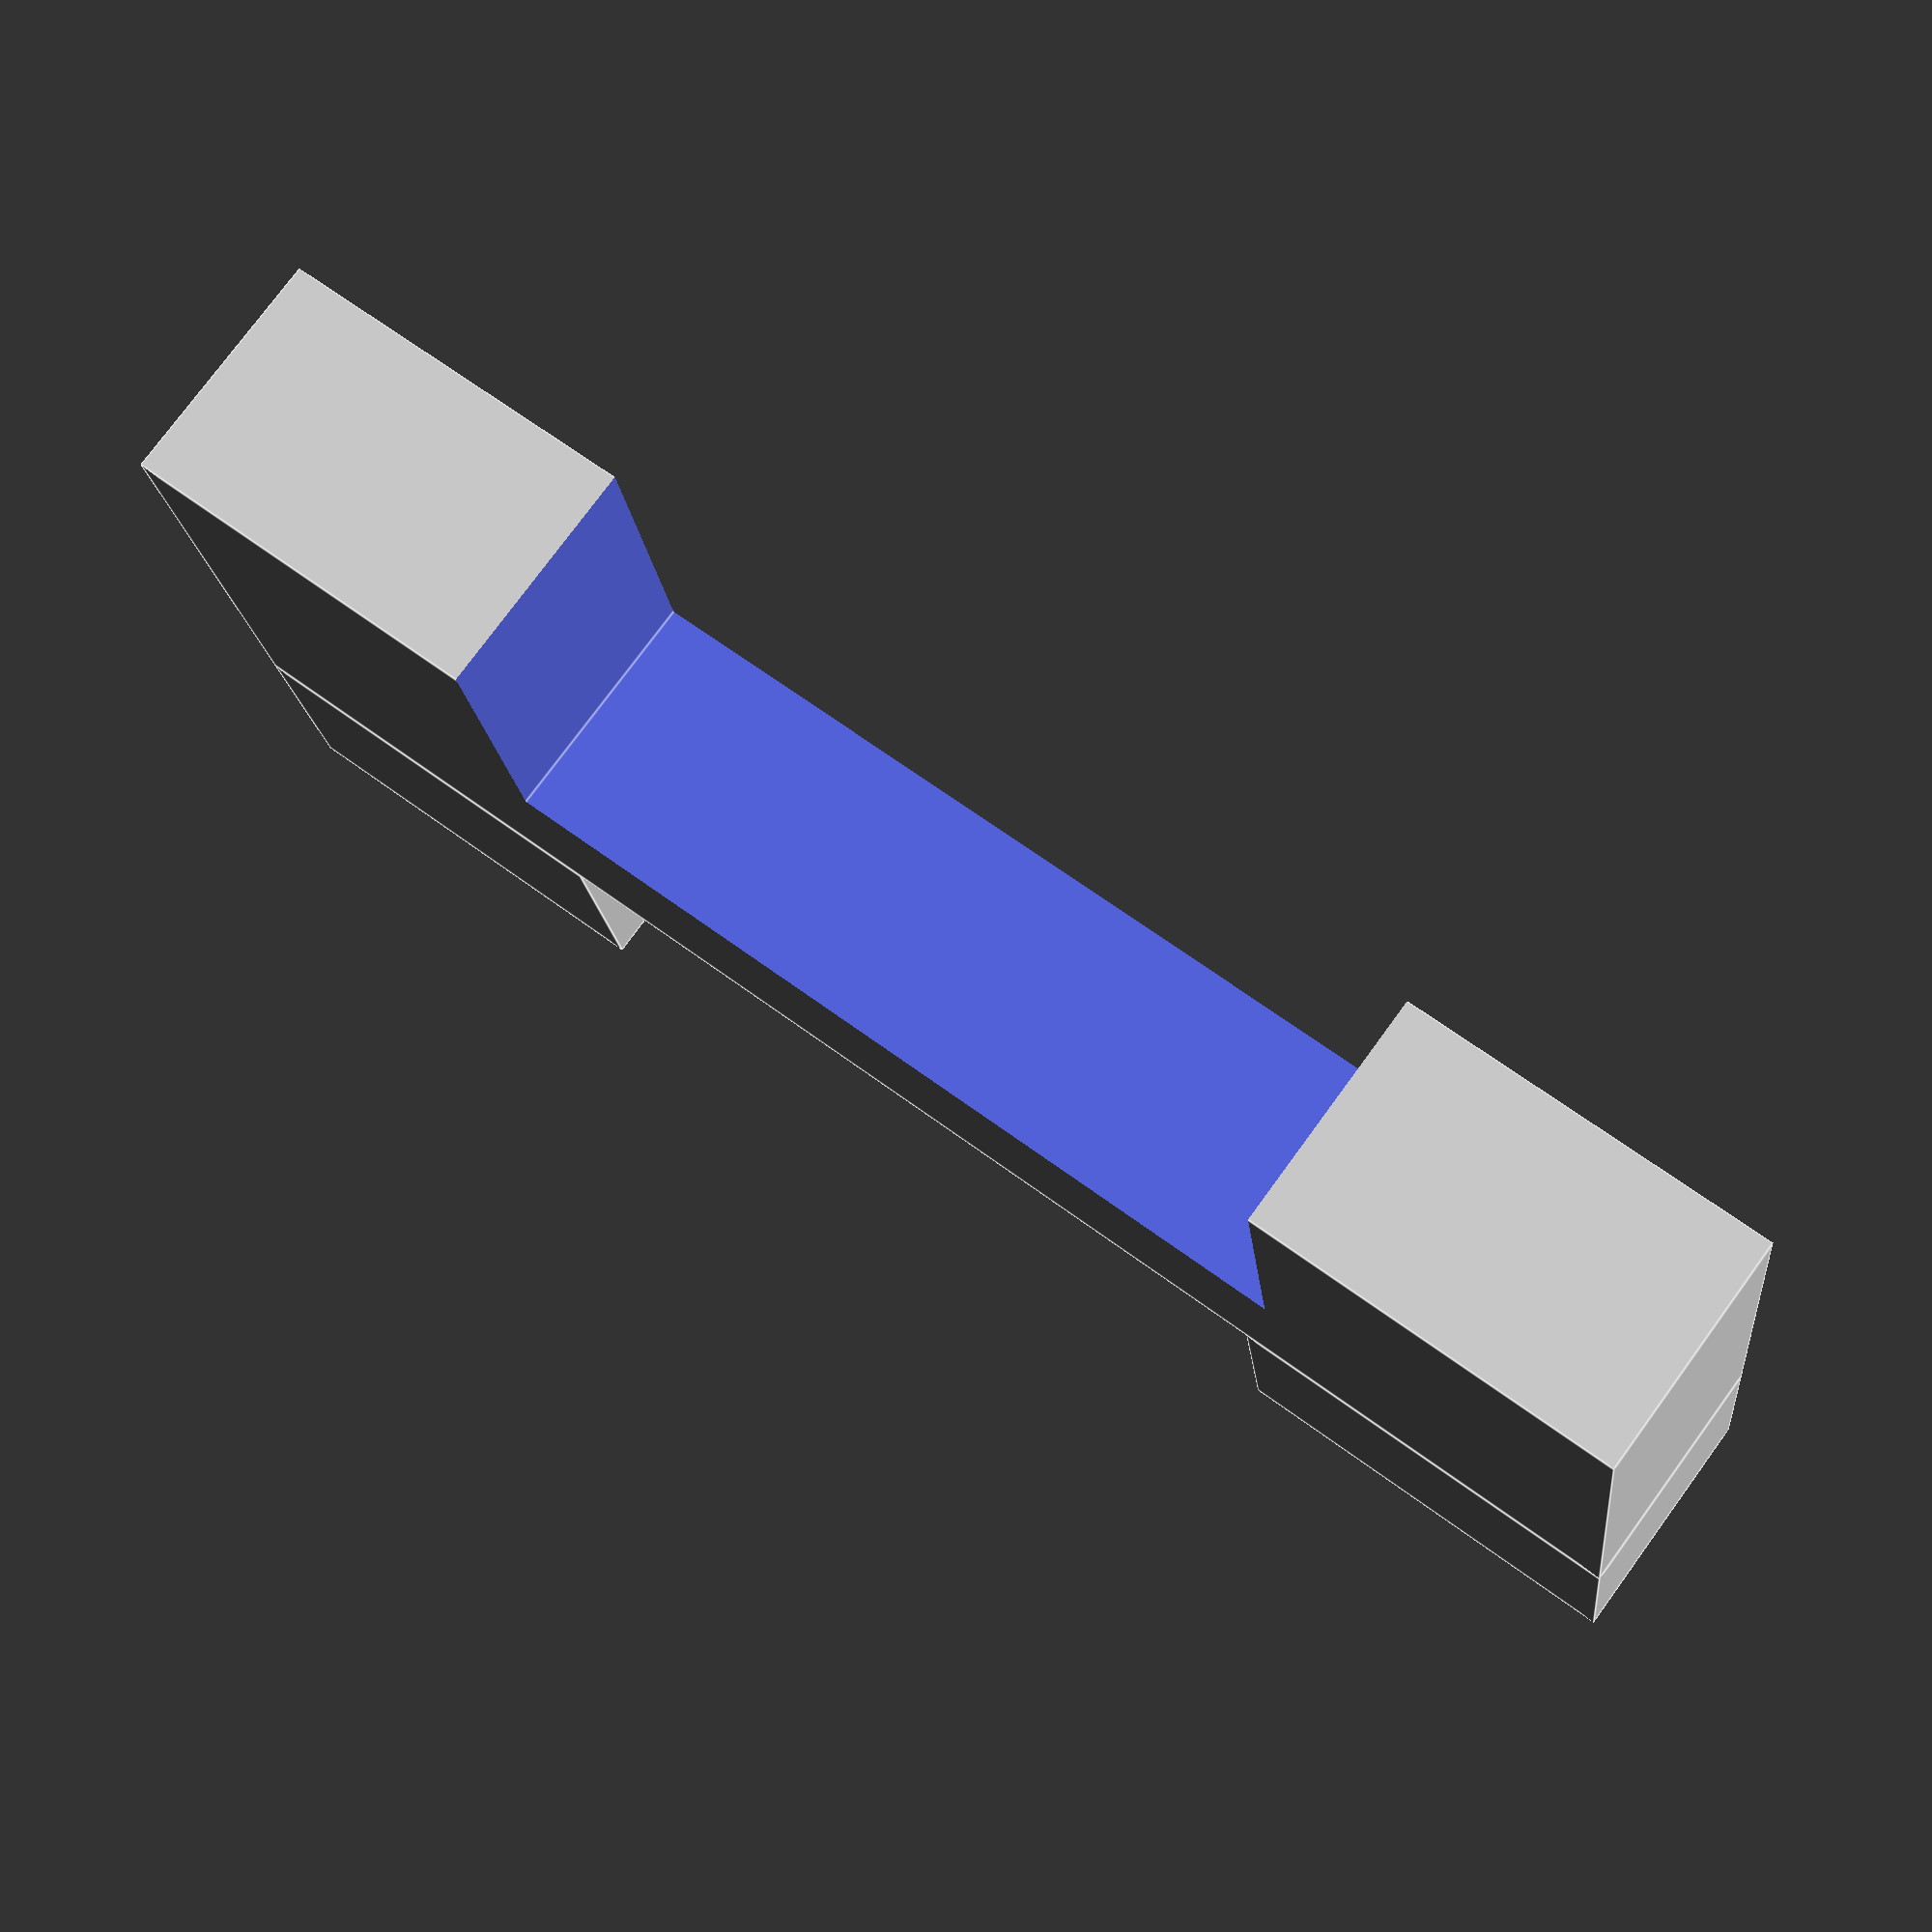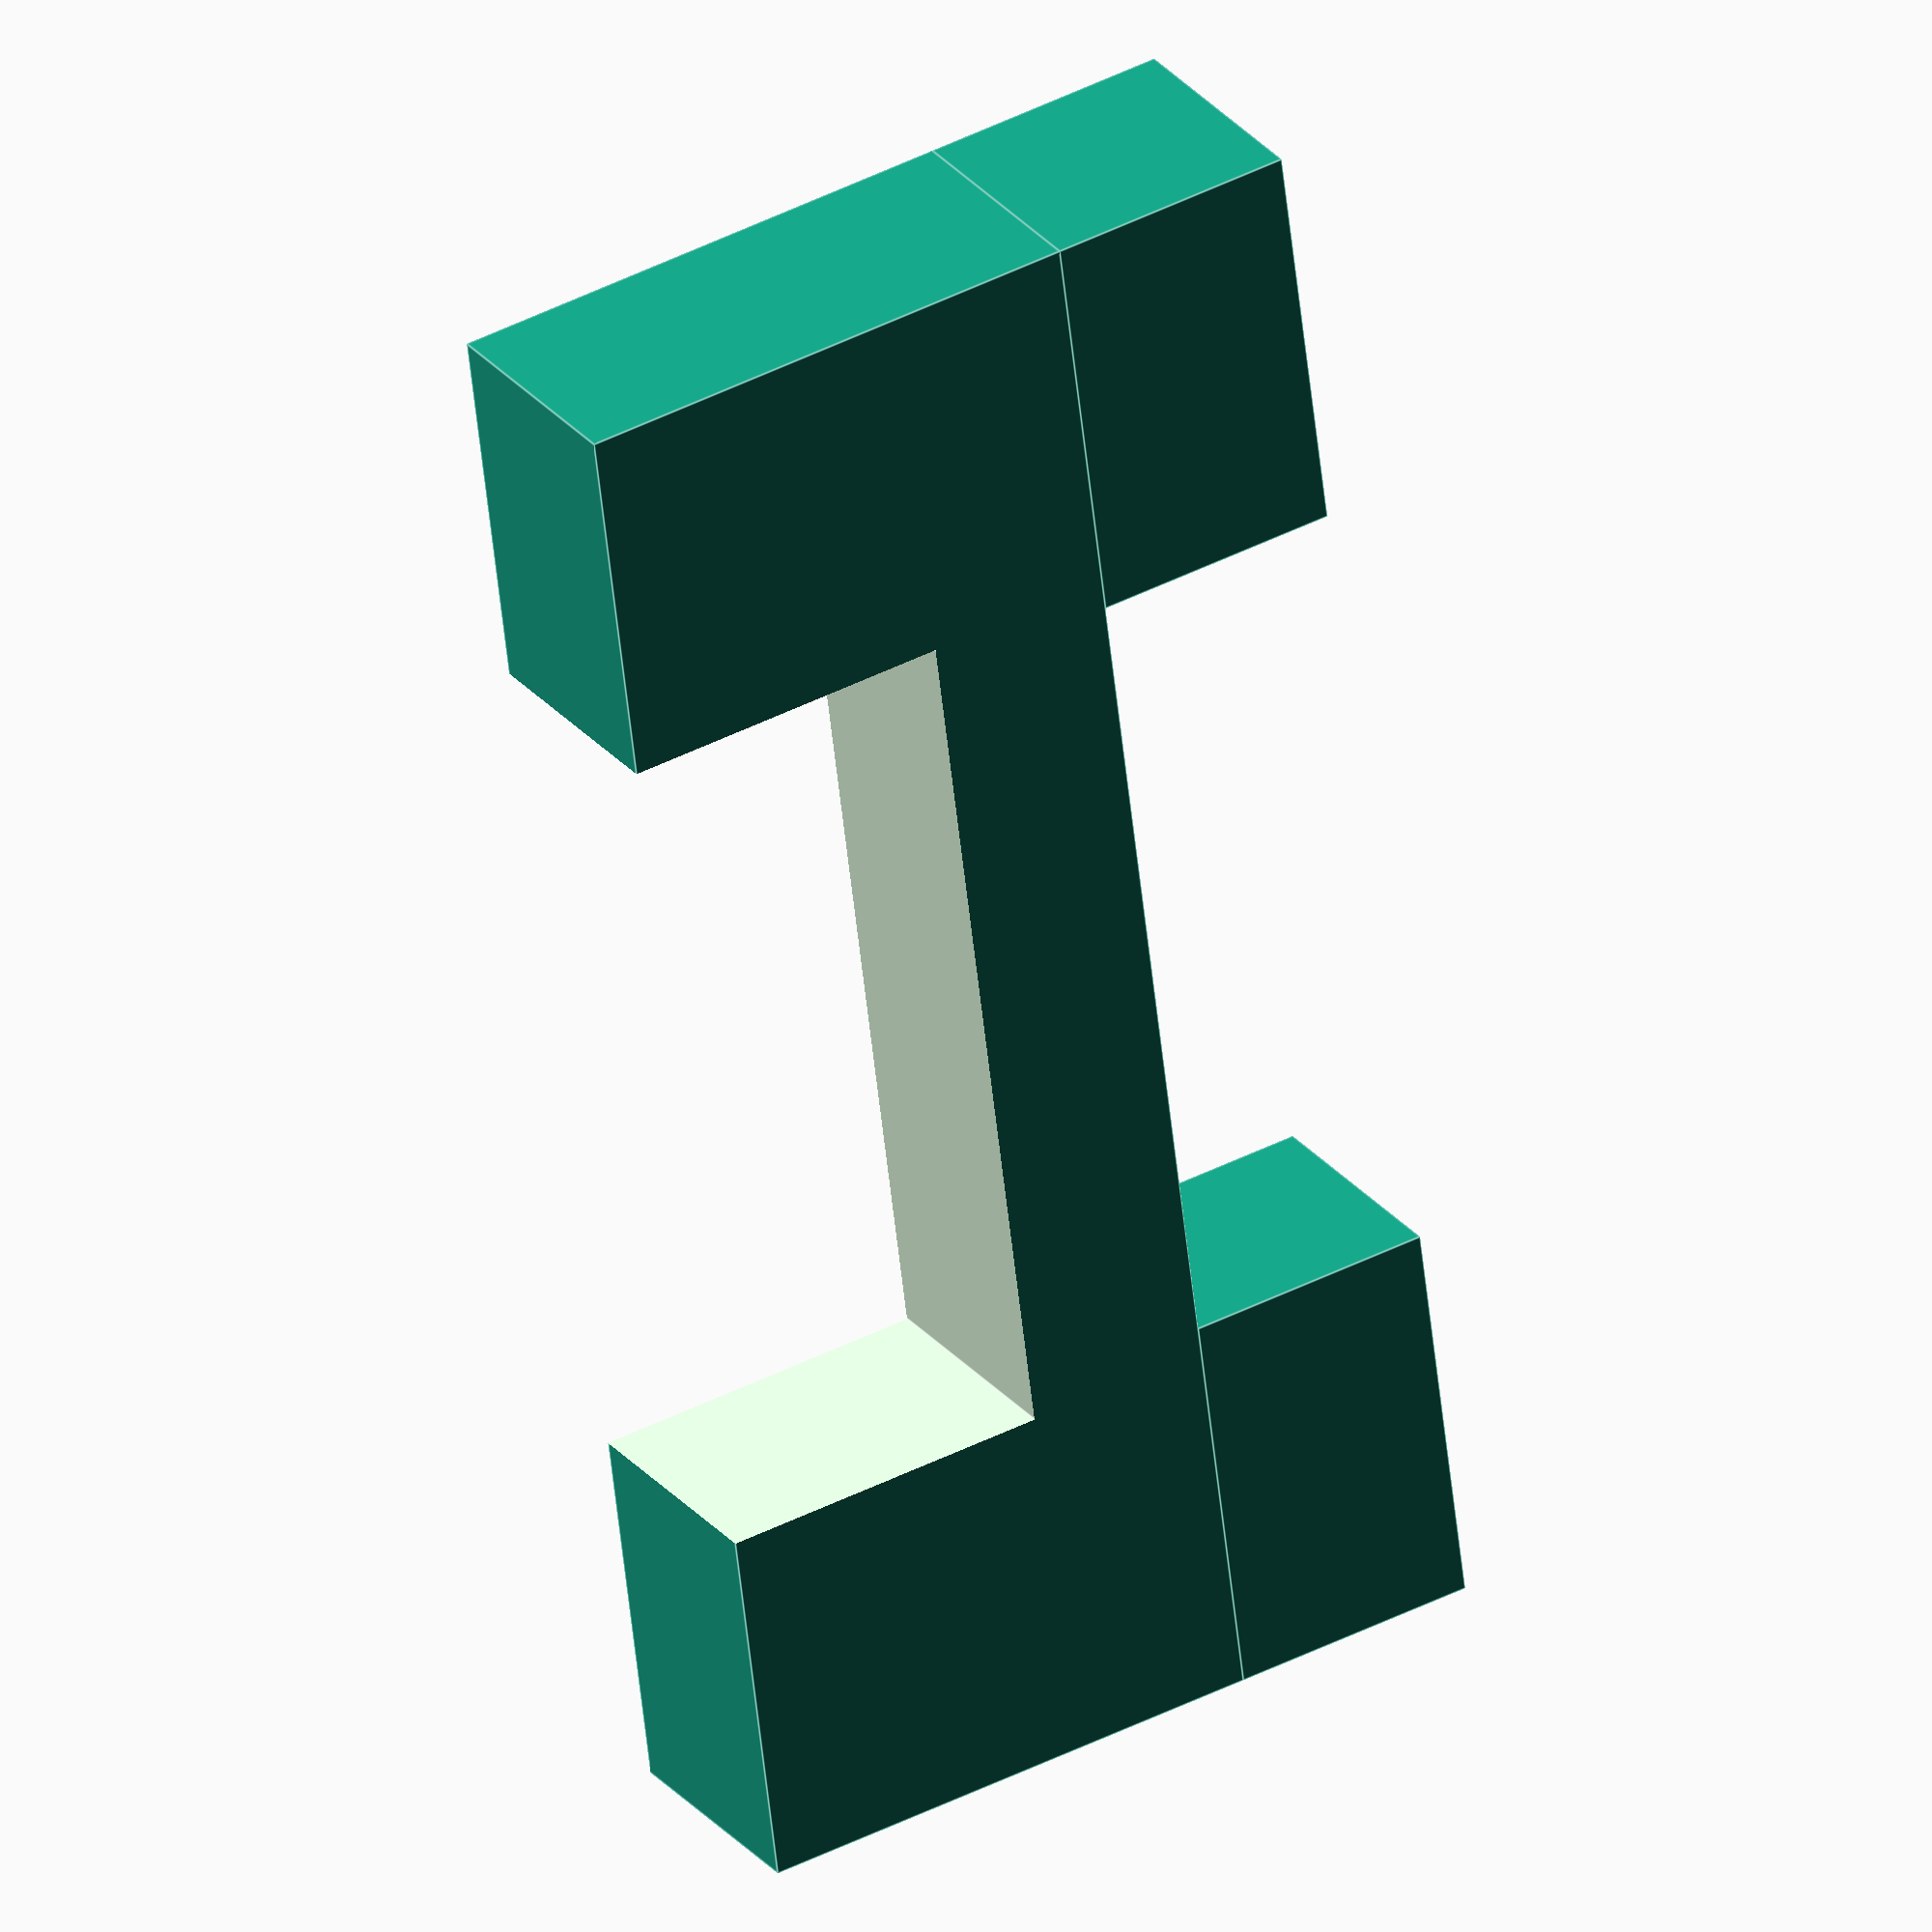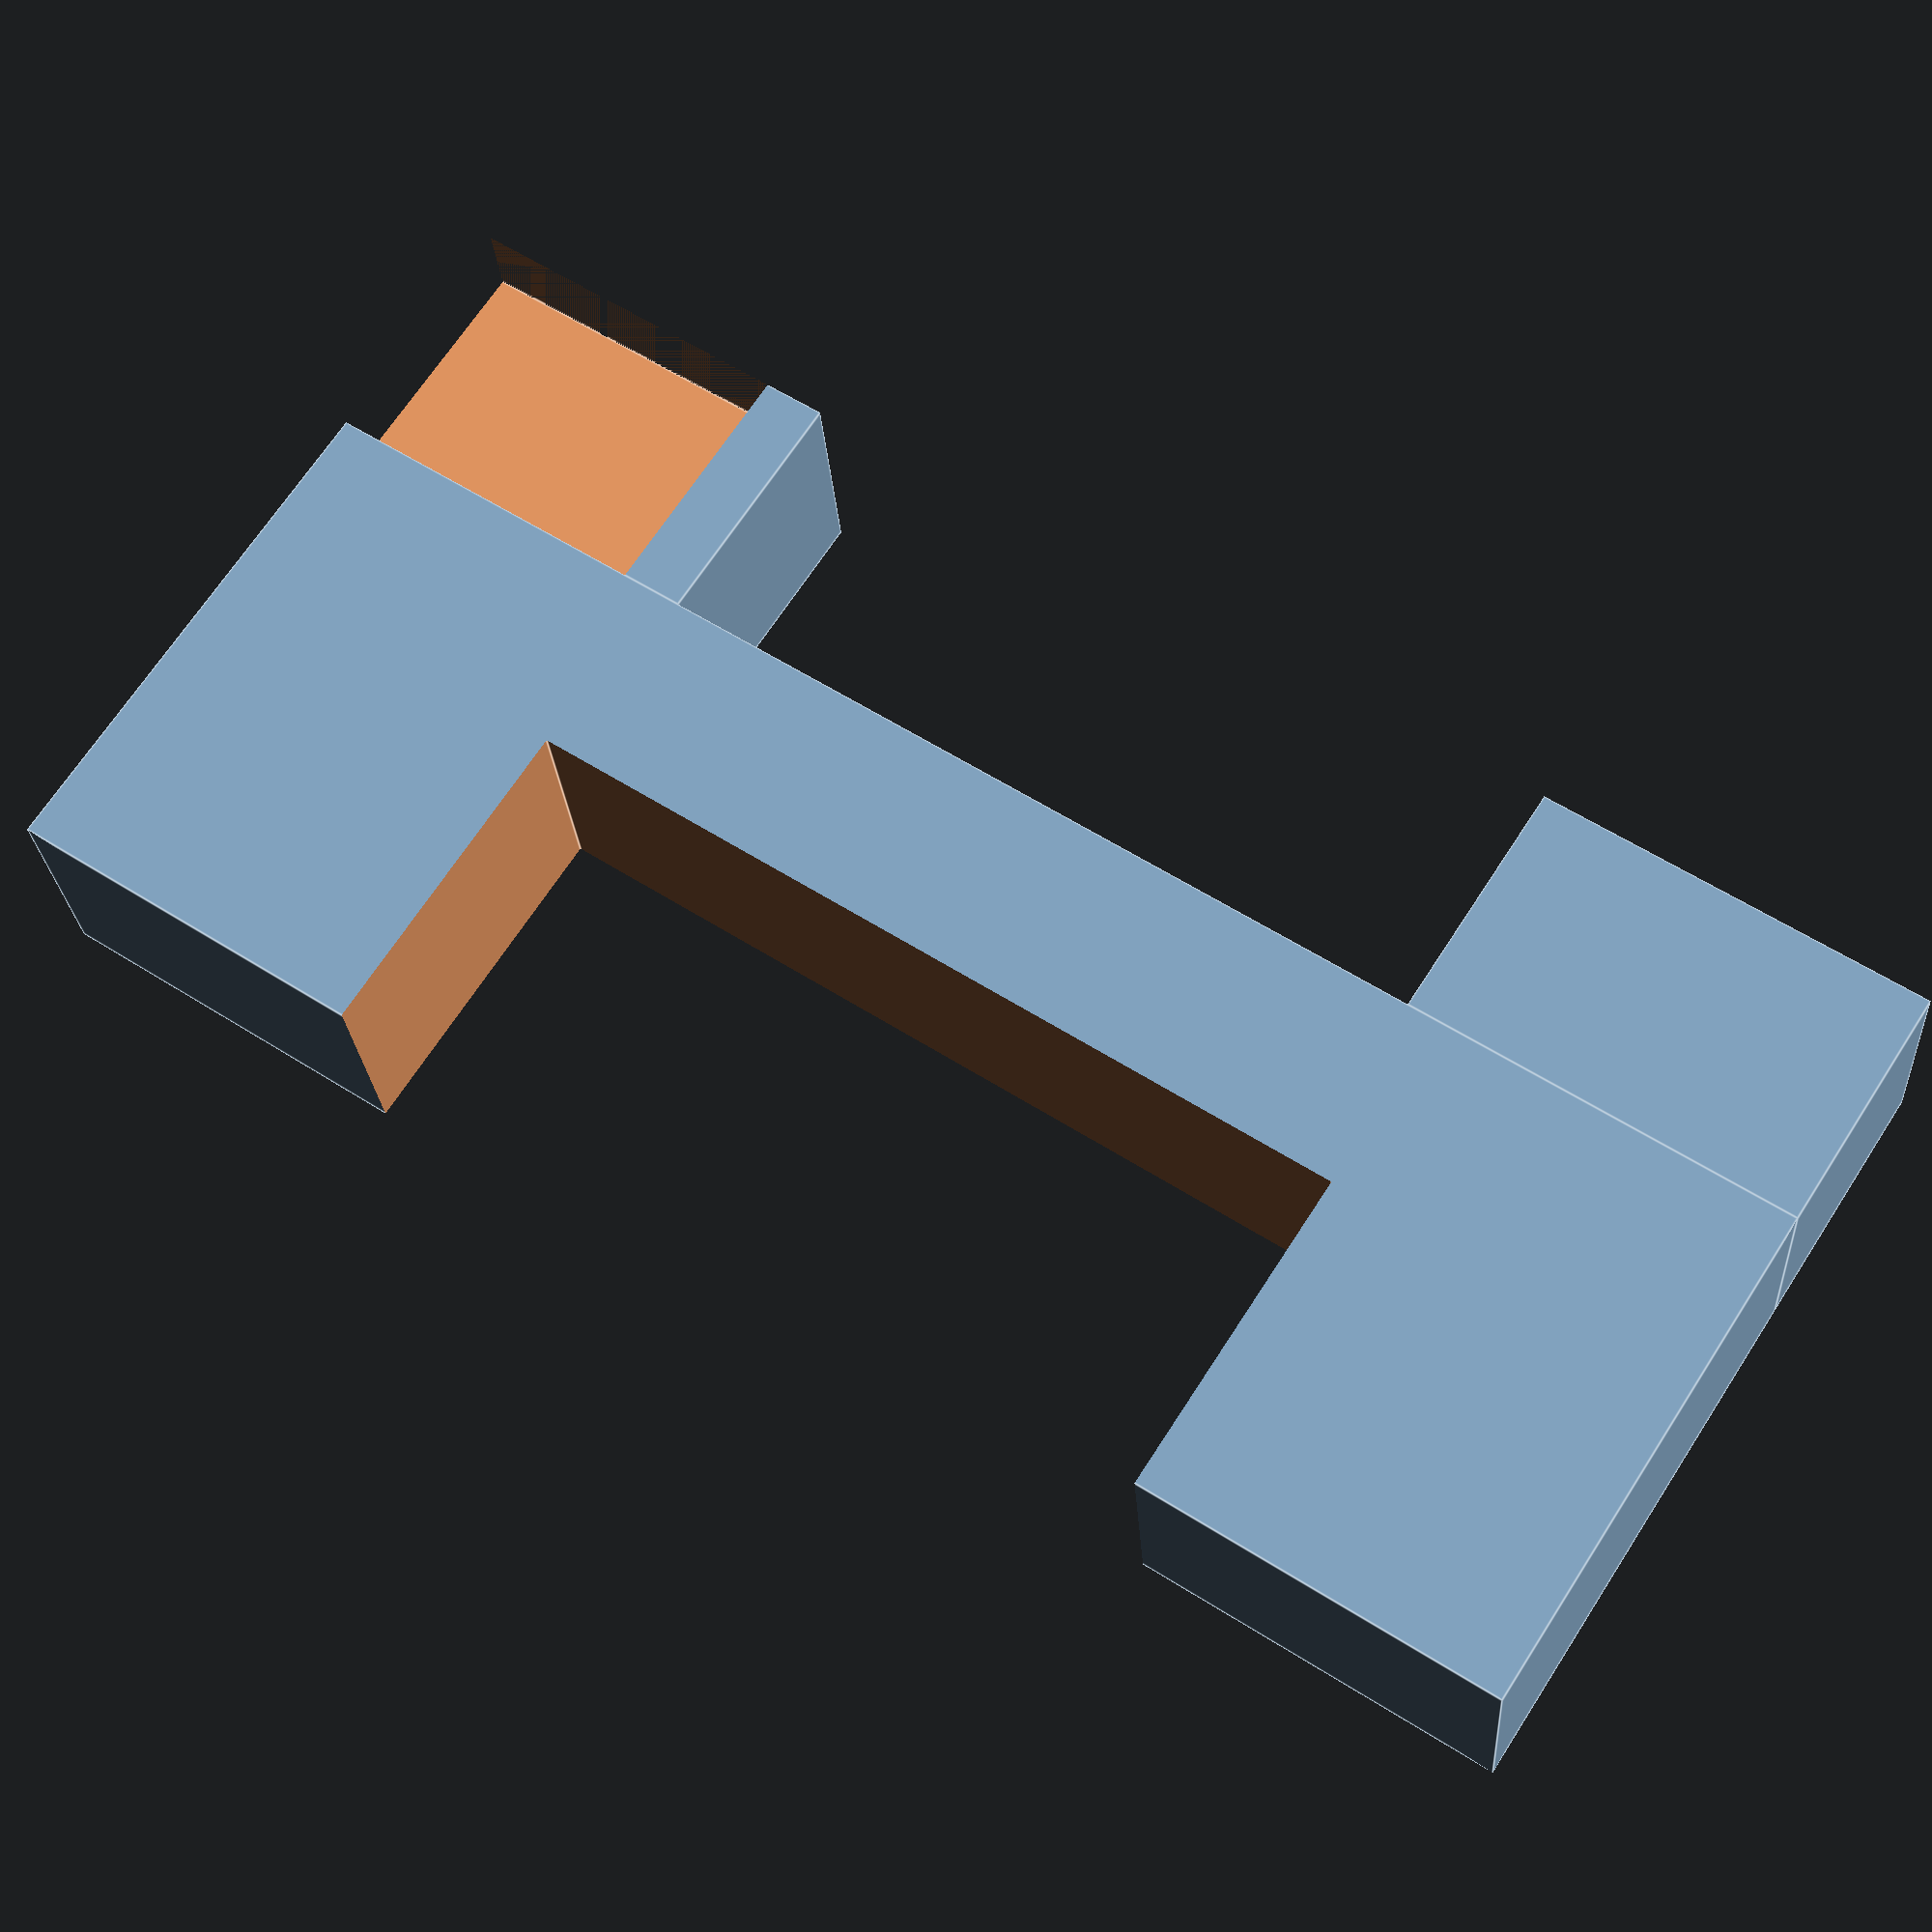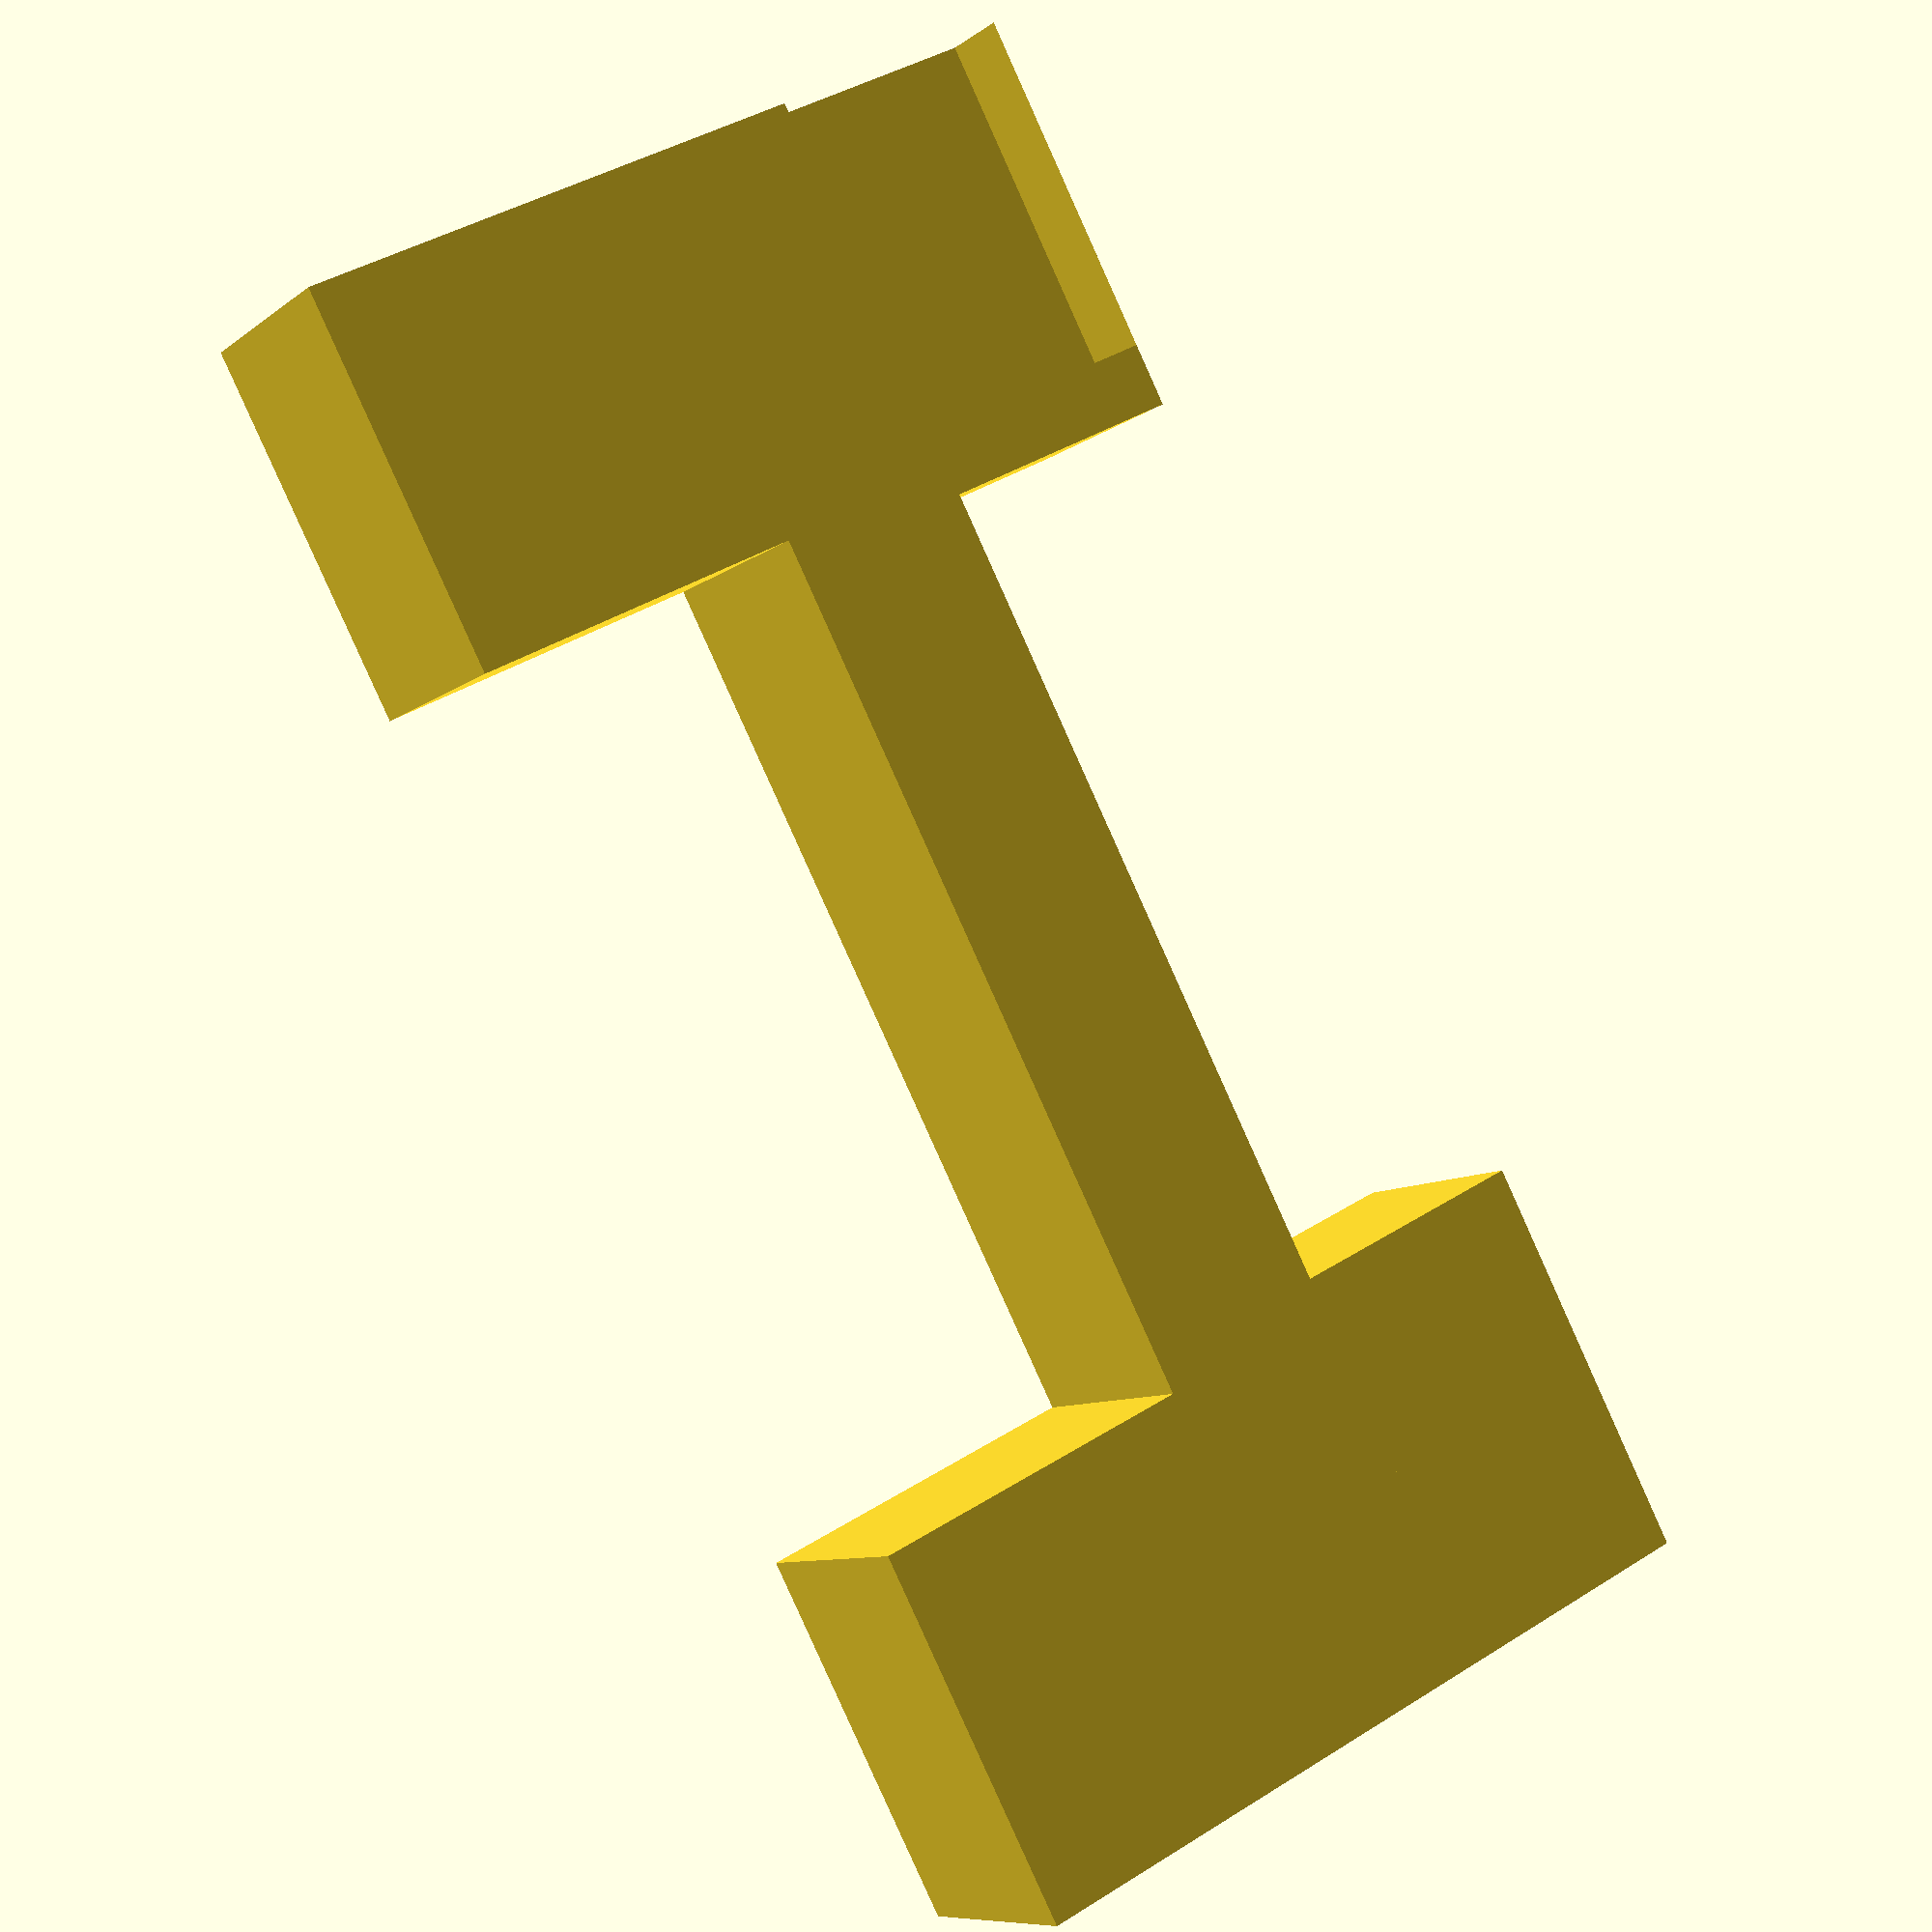
<openscad>
difference() {
    cube([26,3.8,8.39]);
    translate([6,-1,3]) cube([14,5,8]);
}

difference() {
    translate([0,0,-4]) cube([6.4,3.8,4]);
    translate([-1,2.5,-4]) cube([6.4,3.8,4]);
}


translate([19.5,0,-4]) cube([6.5,3.8,4]);

</openscad>
<views>
elev=197.2 azim=216.4 roll=174.2 proj=p view=edges
elev=137.8 azim=78.1 roll=121.7 proj=o view=edges
elev=112.2 azim=175.6 roll=147.2 proj=p view=edges
elev=140.2 azim=228.4 roll=128.1 proj=p view=solid
</views>
